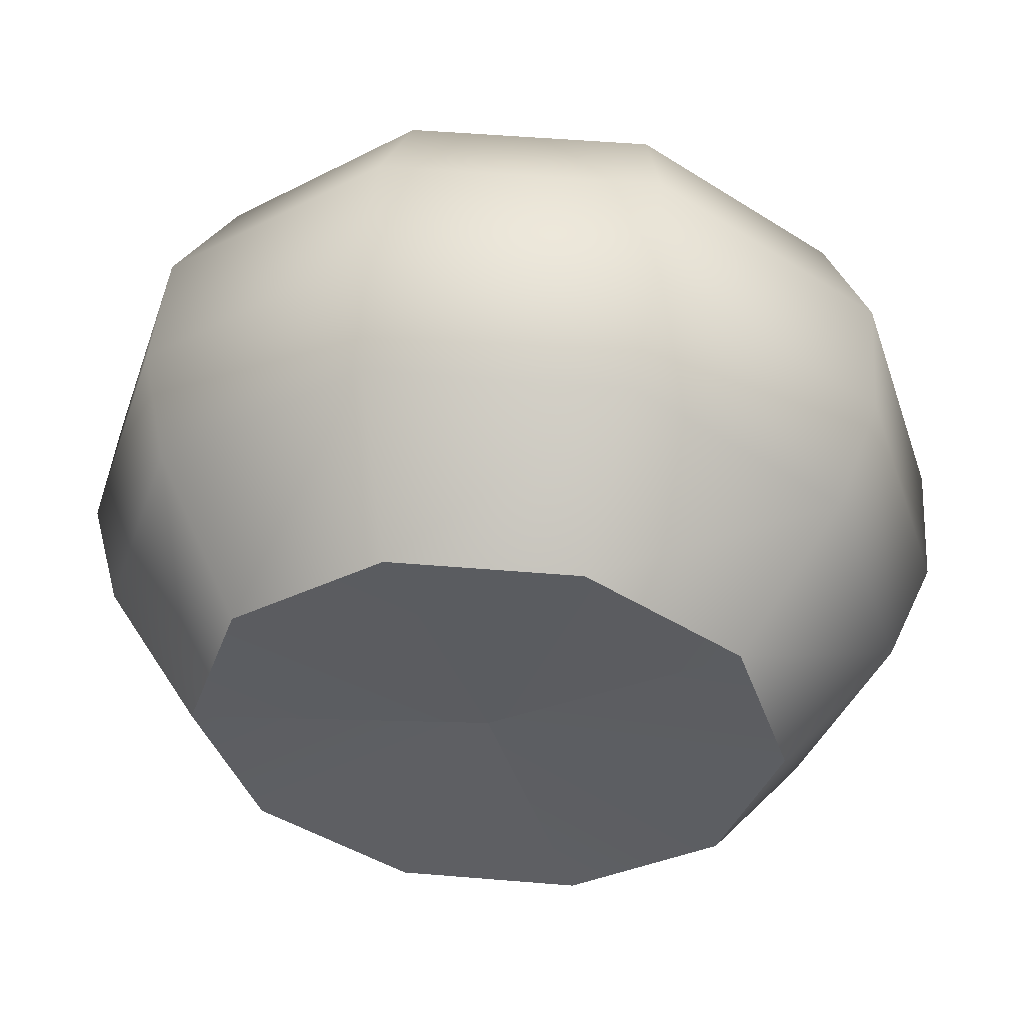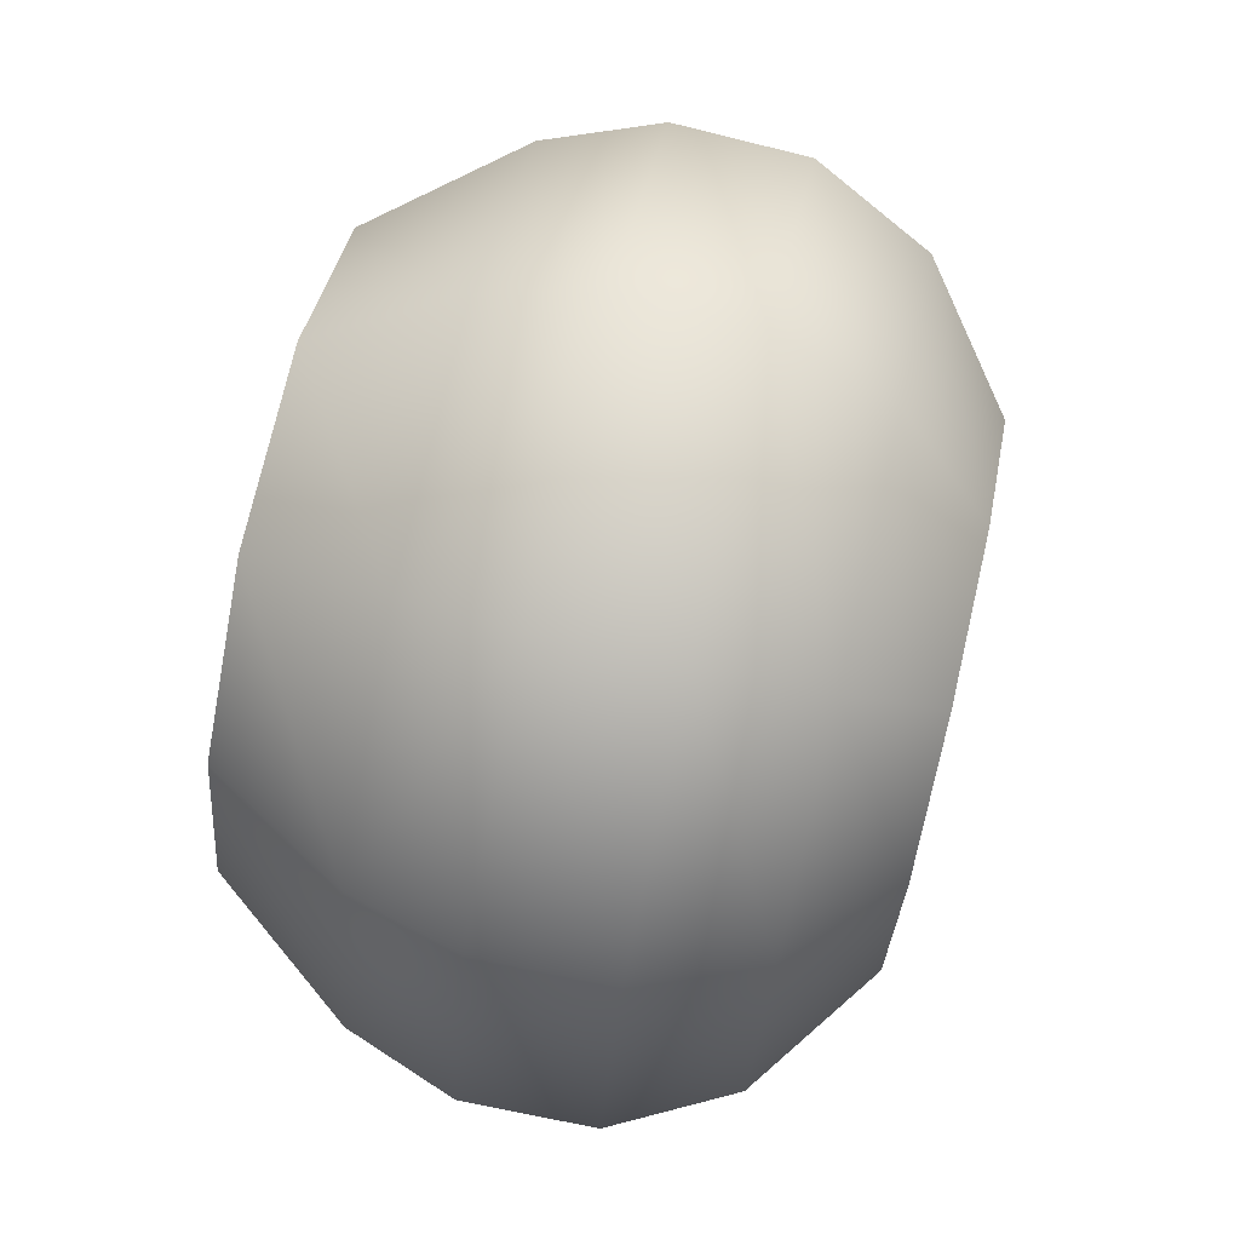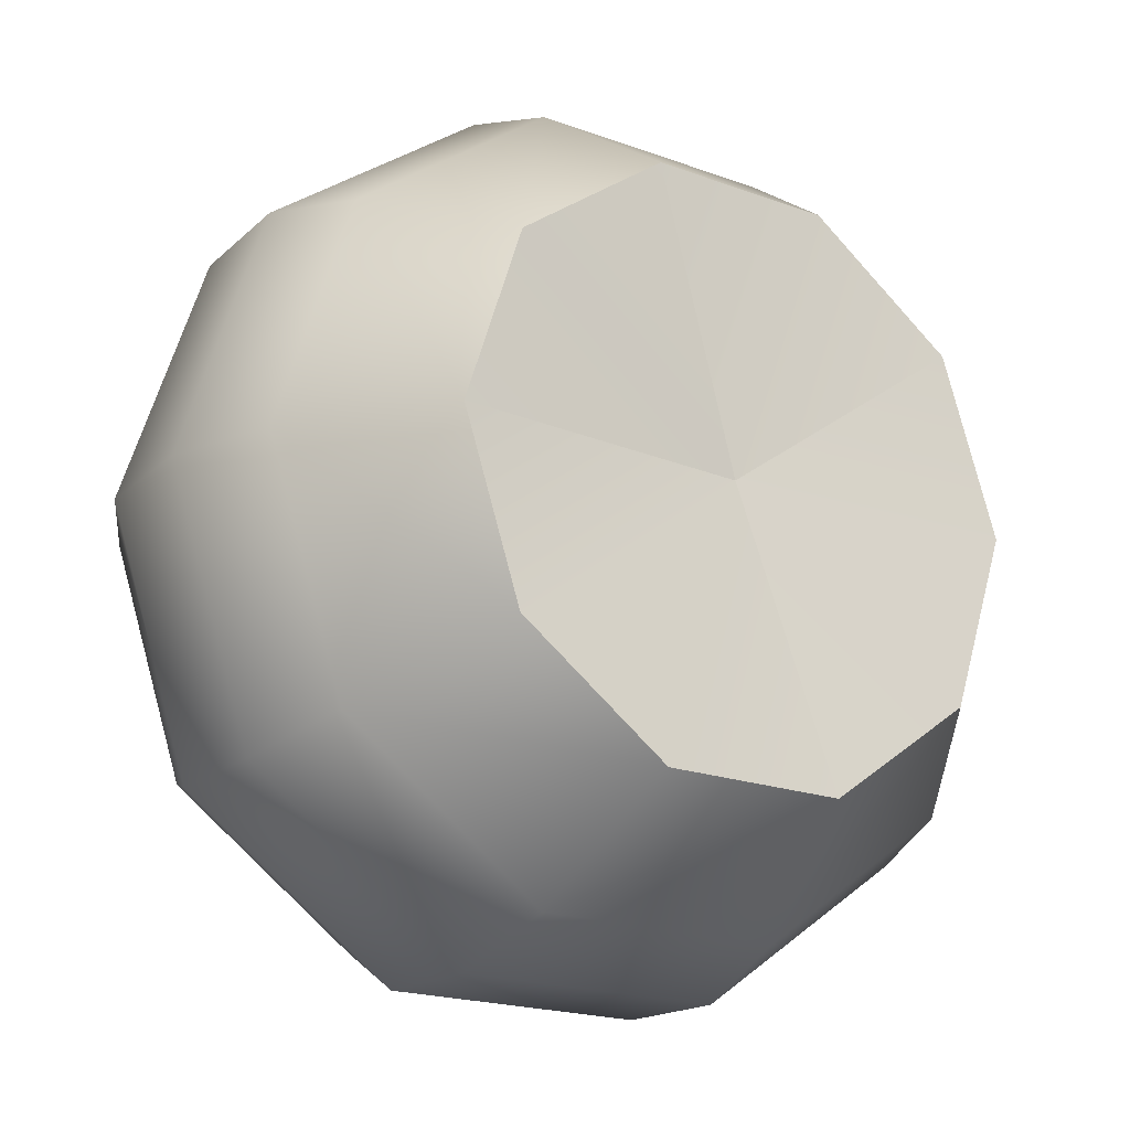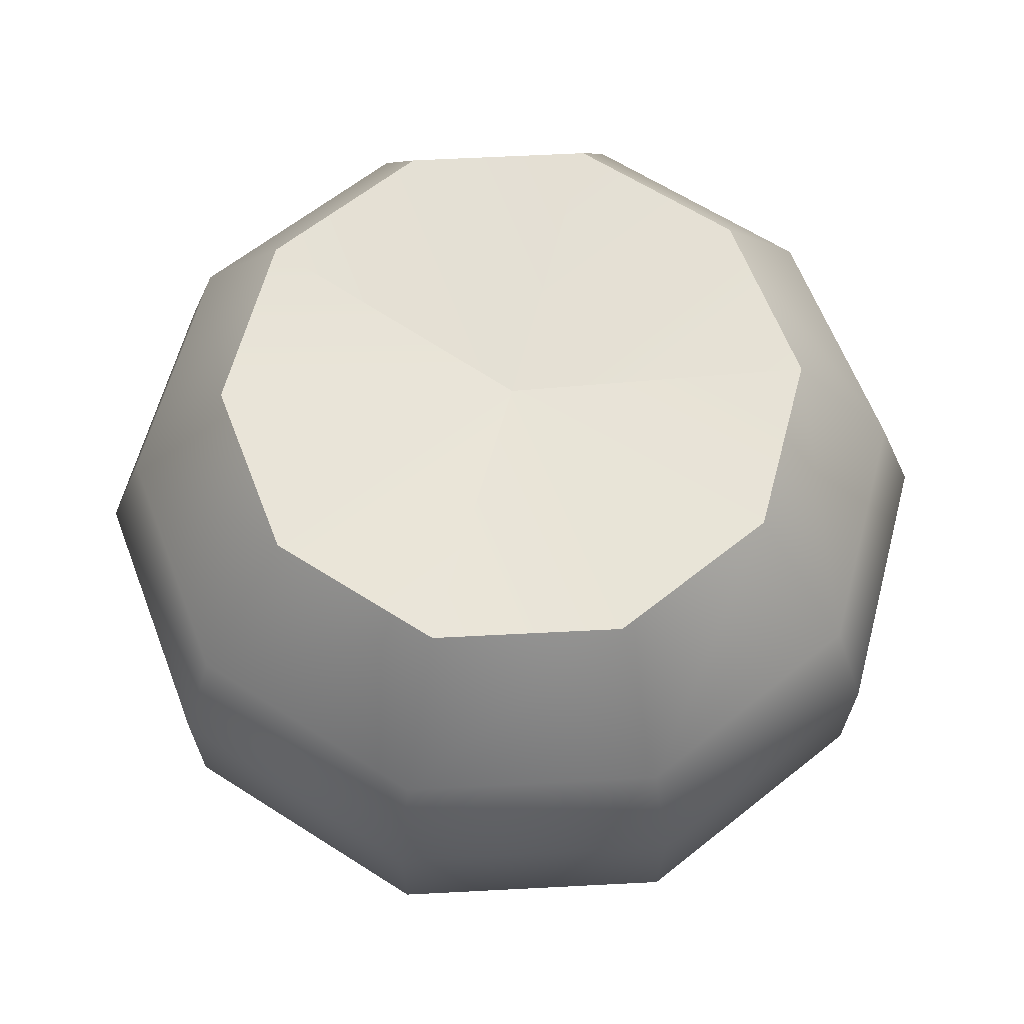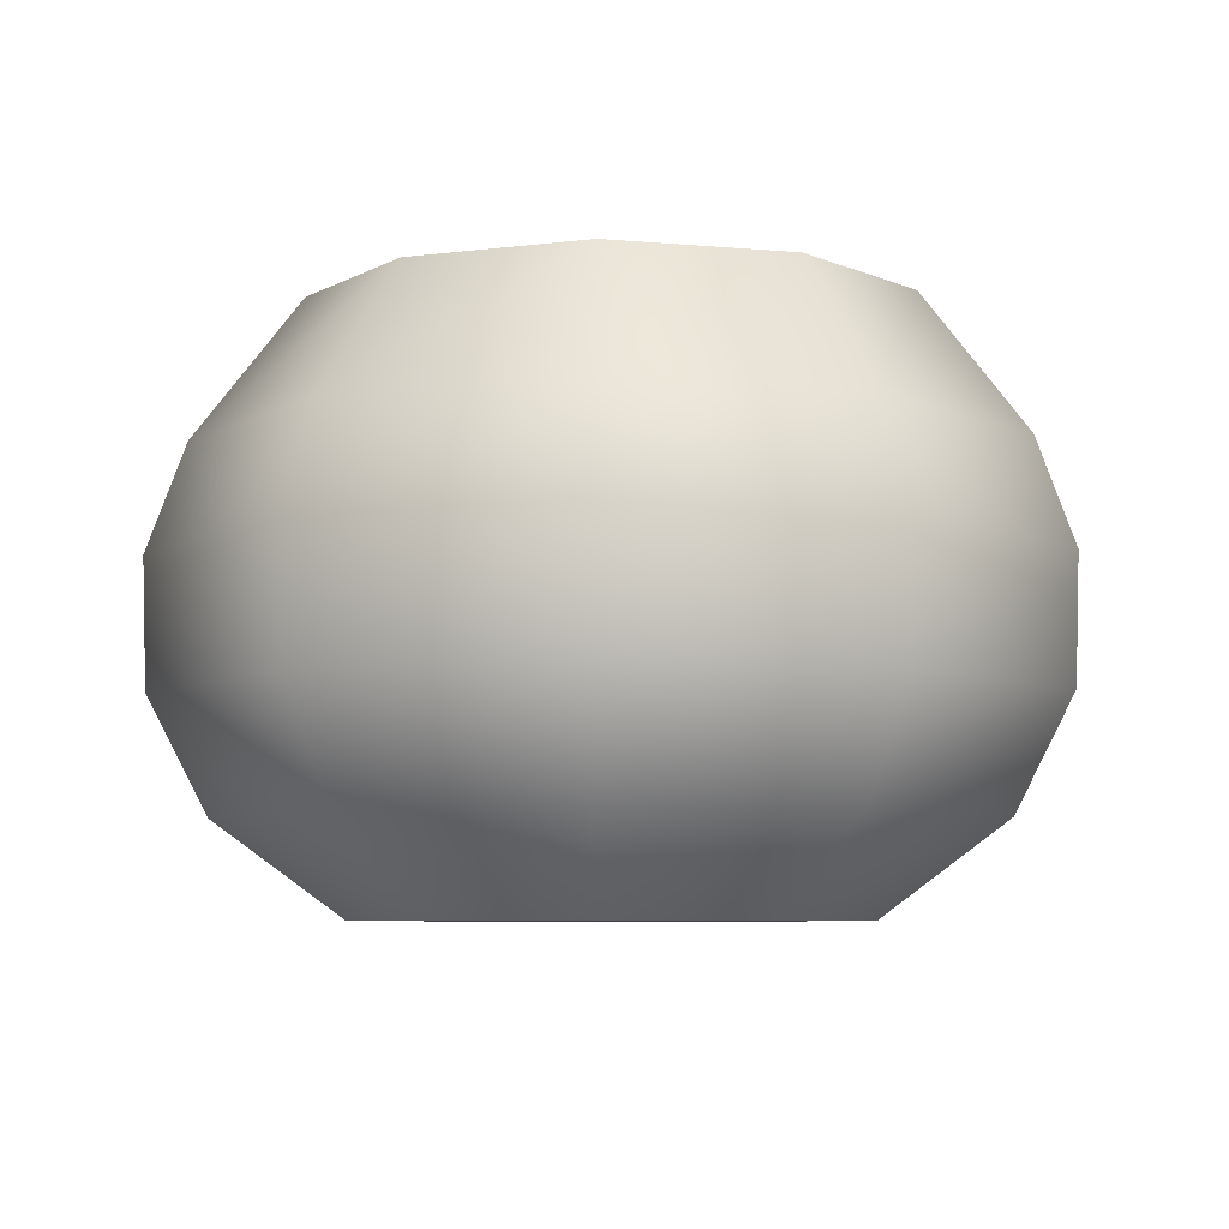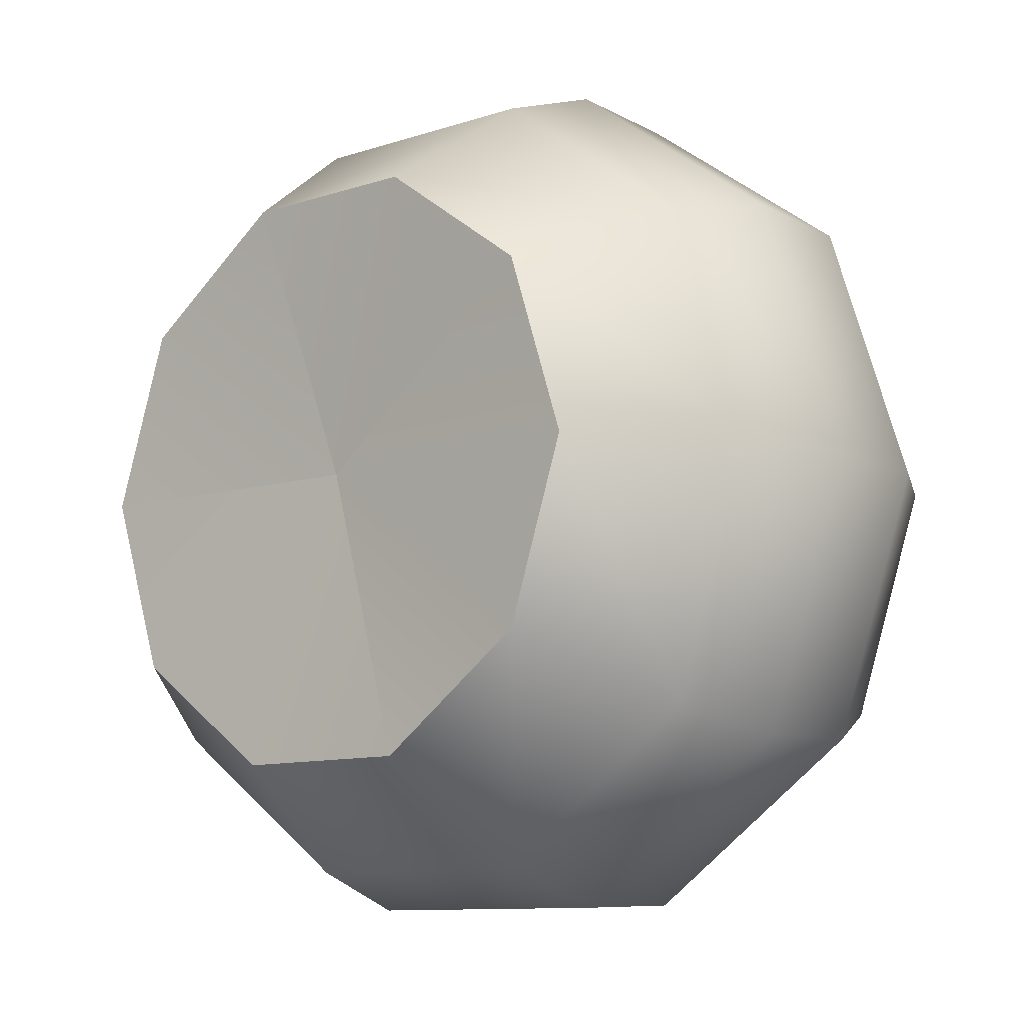
<metadata>
{"format":"obj","ext":"obj","renderer":"f3d","projection":"perspective","resolution":1024,"background":"white","views":[{"elev":52.0,"azim":-174.9,"up":"+Z"},{"elev":74.5,"azim":-77.0,"up":"+Z"},{"elev":-19.7,"azim":145.7,"up":"+Z"},{"elev":62.5,"azim":-147.0,"up":"+Y"},{"elev":-6.4,"azim":-15.2,"up":"+Y"},{"elev":-10.2,"azim":-140.0,"up":"+Z"}]}
</metadata>
<code>
g CoffePot_Liquid
v 0.08309 0.3142 -0.2557
v 0.06125 0.4077 -0.1884
v -0.06125 0.4077 -0.1884
v -0.08309 0.3142 -0.2557
v -0.1604 0.4077 -0.1164
v -0.09103 0.2431 -0.2802
v 0.09103 0.2431 -0.2802
v 0.09018 0.1598 -0.2775
v -0.2175 0.3142 -0.1581
v -0.1982 0.4077 0.0001413
v -0.09018 0.1598 -0.2775
v 0.0782 0.08519 -0.2407
v -0.2383 0.2431 -0.1731
v -0.2689 0.3142 -3.815e-08
v -0.1604 0.4077 0.1167
v -0.0782 0.08519 -0.2407
v 0.05209 0.02389 -0.1603
v -0.05209 0.02389 -0.1603
v -0.2946 0.2431 -3.815e-08
v -0.2361 0.1598 -0.1715
v -0.2047 0.08519 -0.1487
v -0.1364 0.02389 -0.09908
v -0.2175 0.3142 0.1581
v -0.06125 0.4077 0.1887
v -0.2383 0.2431 0.1731
v -0.2918 0.1598 -3.815e-08
v -0.2531 0.08519 -3.815e-08
v -0.1686 0.02389 -3.815e-08
v -0.08309 0.3142 0.2557
v 0.06125 0.4077 0.1887
v -0.09103 0.2431 0.2802
v -0.2361 0.1598 0.1715
v -0.2047 0.08519 0.1487
v -0.1364 0.02389 0.09908
v 0.08309 0.3142 0.2557
v 0.1604 0.4077 0.1167
v 0.09103 0.2431 0.2802
v -0.09018 0.1598 0.2775
v -0.0782 0.08519 0.2407
v -0.05209 0.02389 0.1603
v 0.2175 0.3142 0.1581
v 0.1982 0.4077 0.0001413
v 0.2383 0.2431 0.1731
v 0.09018 0.1598 0.2775
v 0.0782 0.08519 0.2407
v 0.05209 0.02389 0.1603
v 0.2689 0.3142 -3.815e-08
v 0.1604 0.4077 -0.1164
v 0.2946 0.2431 -3.815e-08
v 0.2361 0.1598 0.1715
v 0.2047 0.08519 0.1487
v 0.1364 0.02389 0.09908
v 0.2175 0.3142 -0.1581
v 0.06125 0.4077 -0.1884
v 0.08309 0.3142 -0.2557
v 0.09103 0.2431 -0.2802
v 0.2383 0.2431 -0.1731
v 0.2918 0.1598 -3.815e-08
v 0.2531 0.08519 -3.815e-08
v 0.1686 0.02389 -3.815e-08
v 0.2361 0.1598 -0.1715
v 0.09018 0.1598 -0.2775
v 0.2047 0.08519 -0.1487
v 0.1364 0.02389 -0.09908
v 0.0782 0.08519 -0.2407
v 0.05209 0.02389 -0.1603
v 0.05209 0.02389 -0.1603
v -3.815e-08 0.02389 -3.815e-08
v 0.1364 0.02389 -0.09908
v -0.05209 0.02389 -0.1603
v 0.1686 0.02389 -3.815e-08
v -0.1364 0.02389 -0.09908
v 0.1364 0.02389 0.09908
v -0.1686 0.02389 -3.815e-08
v 0.05209 0.02389 0.1603
v -0.1364 0.02389 0.09908
v -0.05209 0.02389 0.1603
v -0.1604 0.4077 -0.1164
v -2.289e-07 0.3956 0.0001419
v -0.1982 0.4077 0.0001413
v -0.06125 0.4077 -0.1884
v -0.1604 0.4077 0.1167
v -2.289e-07 0.3956 0.0001419
v -0.06125 0.4077 0.1887
v 0.06125 0.4077 0.1887
v -2.289e-07 0.3956 0.0001419
v 0.1604 0.4077 0.1167
v 0.1982 0.4077 0.0001413
v 0.06125 0.4077 -0.1884
v -2.289e-07 0.3956 0.0001419
v 0.1604 0.4077 -0.1164
g CoffePot_Liquid_0
f 3 2 1
f 4 3 1
f 5 3 4
f 6 4 1
f 7 6 1
f 6 7 8
f 9 5 4
f 10 5 9
f 11 6 8
f 11 8 12
f 6 13 4
f 13 9 4
f 13 6 11
f 14 10 9
f 15 10 14
f 16 11 12
f 12 17 16
f 17 18 16
f 13 19 9
f 19 14 9
f 20 13 11
f 20 11 16
f 19 13 20
f 16 18 21
f 21 20 16
f 18 22 21
f 23 15 14
f 24 15 23
f 19 25 14
f 25 23 14
f 26 19 20
f 26 20 21
f 25 19 26
f 21 22 27
f 27 26 21
f 22 28 27
f 29 24 23
f 30 24 29
f 25 31 23
f 31 29 23
f 32 25 26
f 32 26 27
f 31 25 32
f 27 28 33
f 33 32 27
f 28 34 33
f 35 30 29
f 36 30 35
f 31 37 29
f 37 35 29
f 38 31 32
f 38 32 33
f 37 31 38
f 33 34 39
f 39 38 33
f 34 40 39
f 41 36 35
f 42 36 41
f 37 43 35
f 43 41 35
f 44 37 38
f 44 38 39
f 43 37 44
f 39 40 45
f 45 44 39
f 40 46 45
f 47 42 41
f 48 42 47
f 43 49 41
f 49 47 41
f 50 43 44
f 50 44 45
f 49 43 50
f 45 46 51
f 51 50 45
f 46 52 51
f 53 48 47
f 54 48 53
f 55 54 53
f 56 55 53
f 53 47 57
f 47 49 57
f 57 56 53
f 58 49 50
f 58 50 51
f 57 49 58
f 51 52 59
f 59 58 51
f 52 60 59
f 56 57 61
f 61 57 58
f 61 58 59
f 62 56 61
f 59 60 63
f 63 61 59
f 62 61 63
f 60 64 63
f 65 62 63
f 63 64 65
f 64 66 65
f 69 68 67
f 67 68 70
f 71 68 69
f 70 68 72
f 73 68 71
f 72 68 74
f 75 68 73
f 74 68 76
f 77 68 75
f 76 68 77
f 80 79 78
f 78 79 81
f 82 79 80
f 84 83 82
f 85 83 84
f 87 86 85
f 88 86 87
f 81 90 89
f 91 90 88
f 89 90 91

</code>
